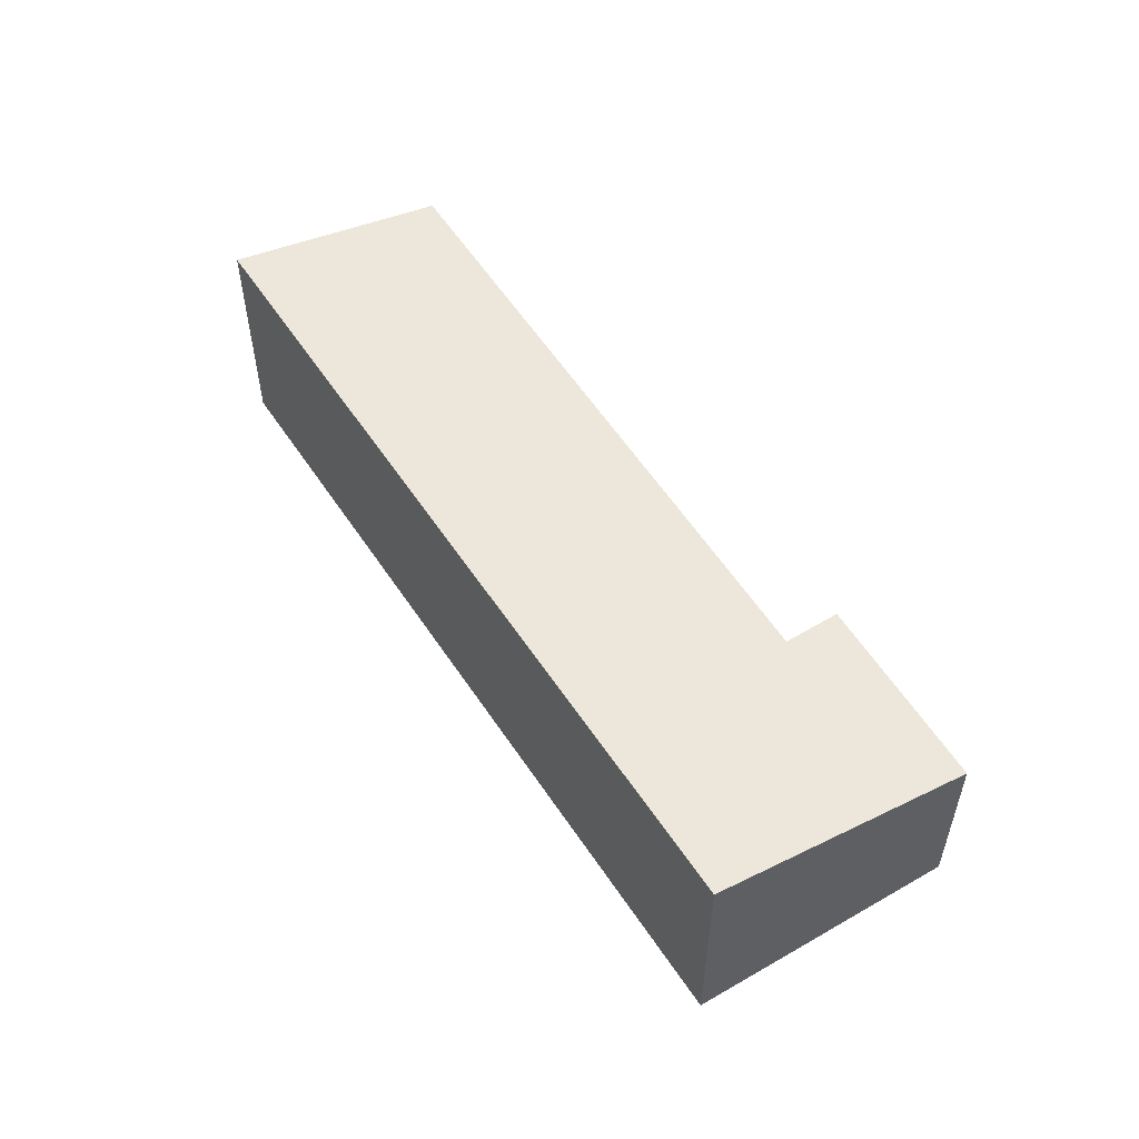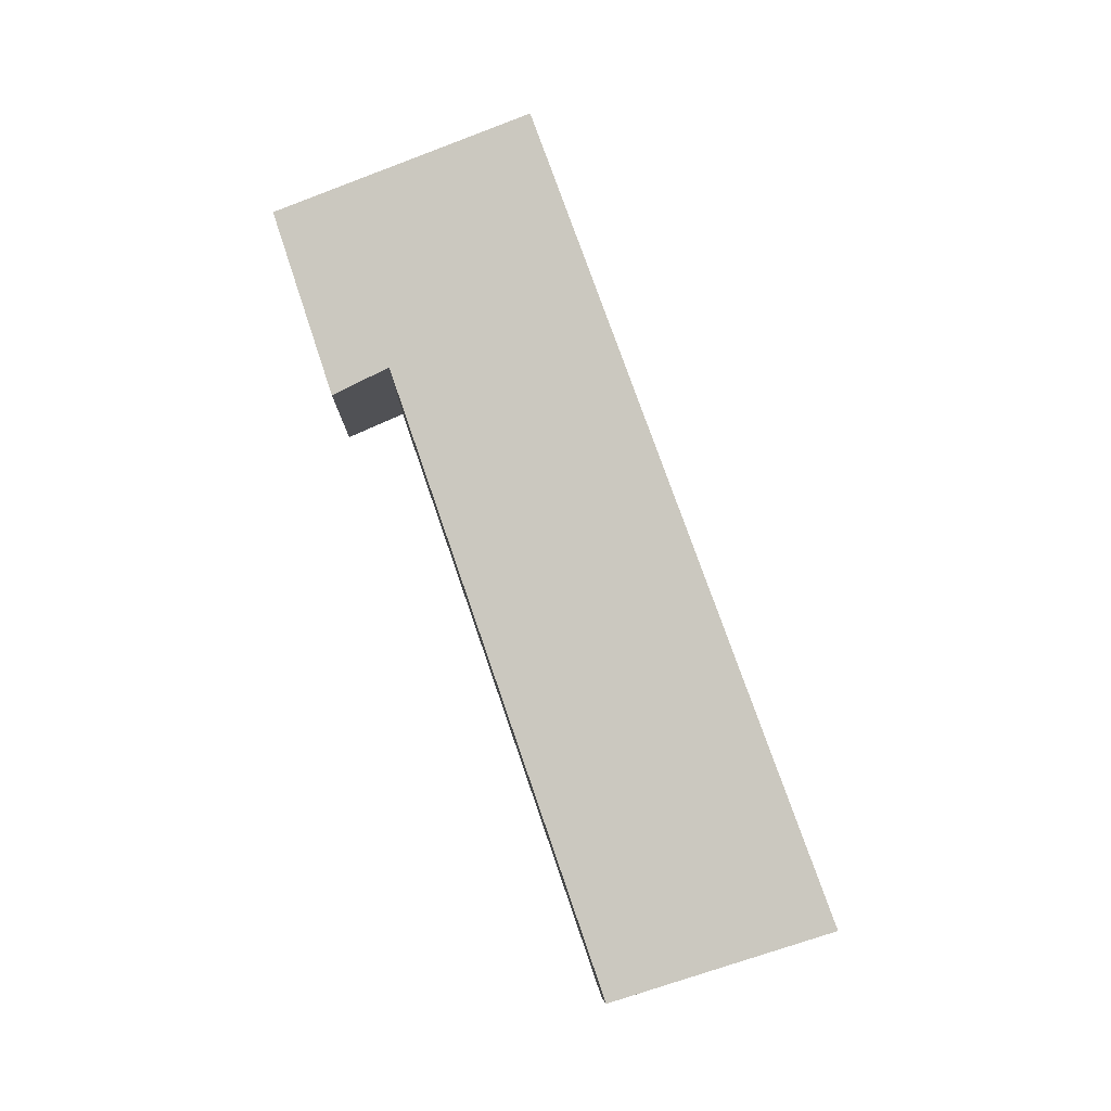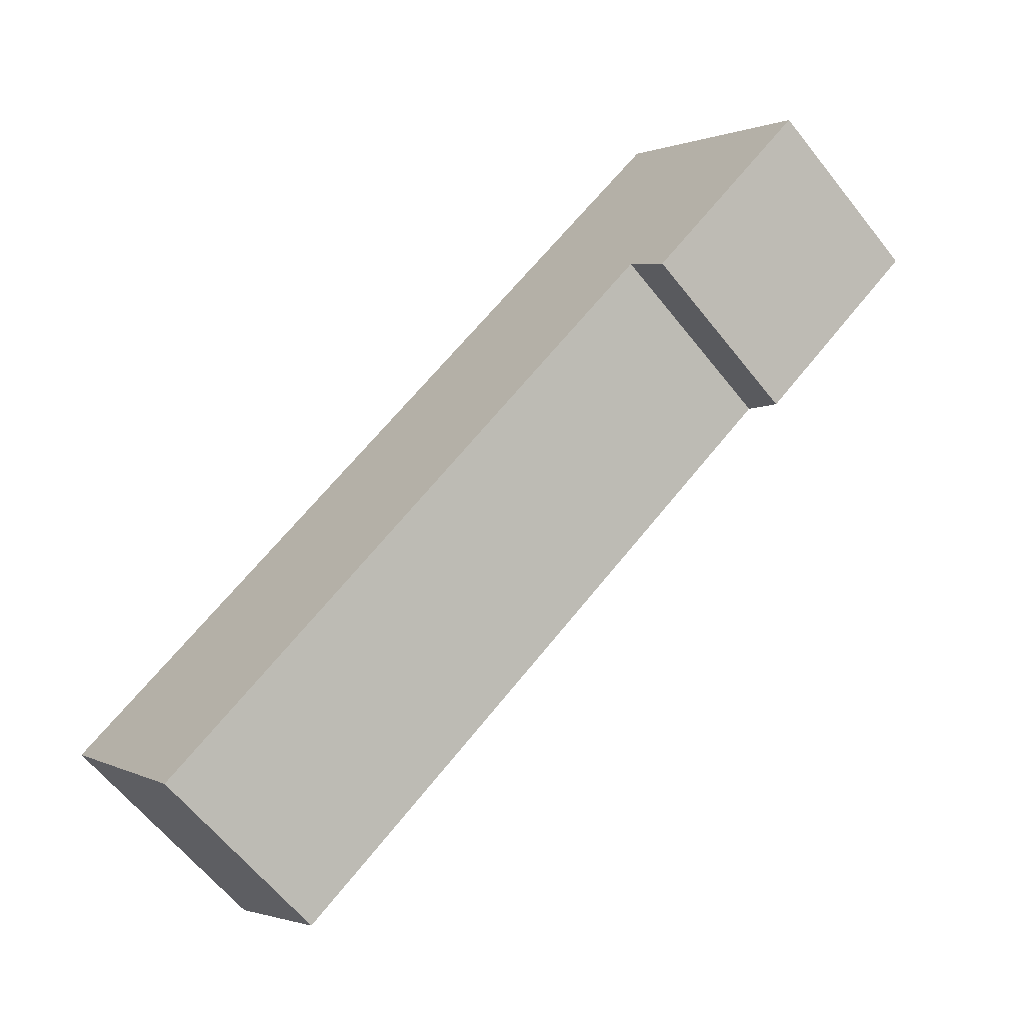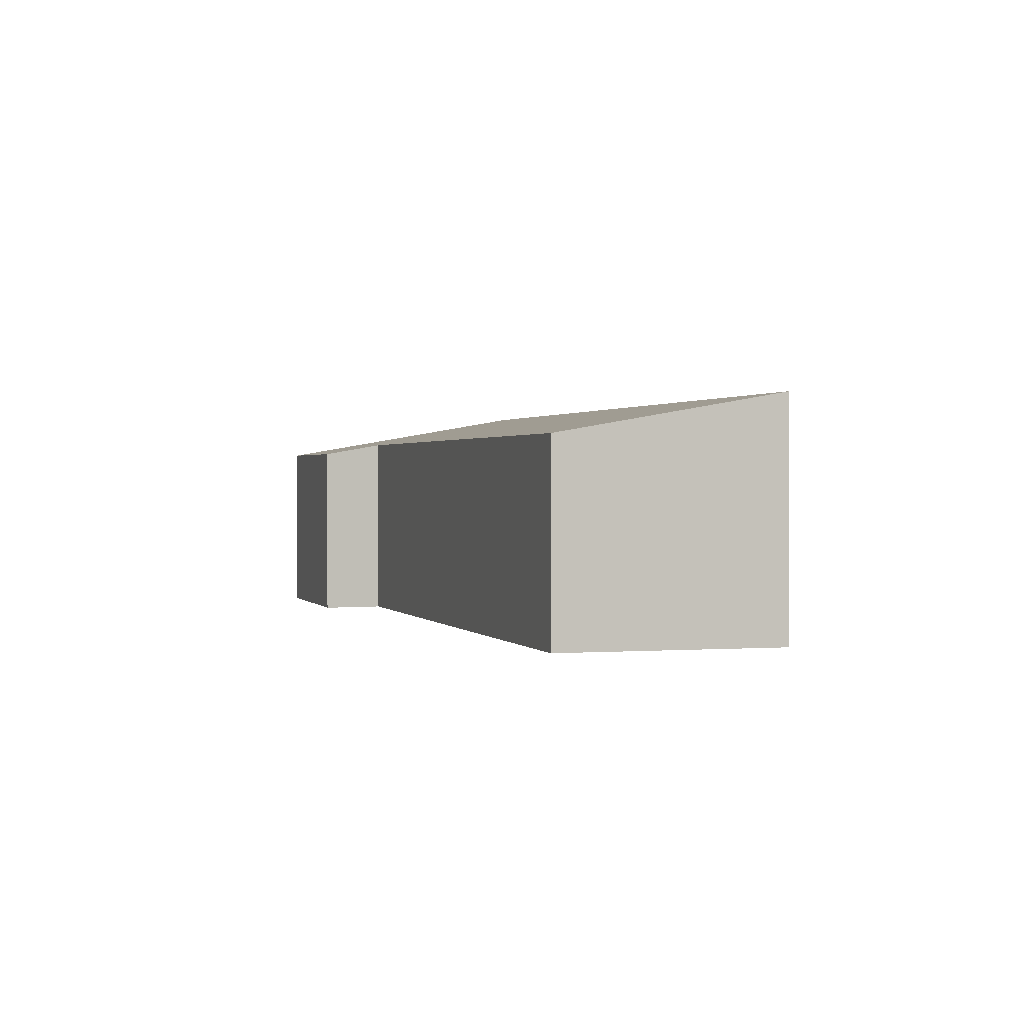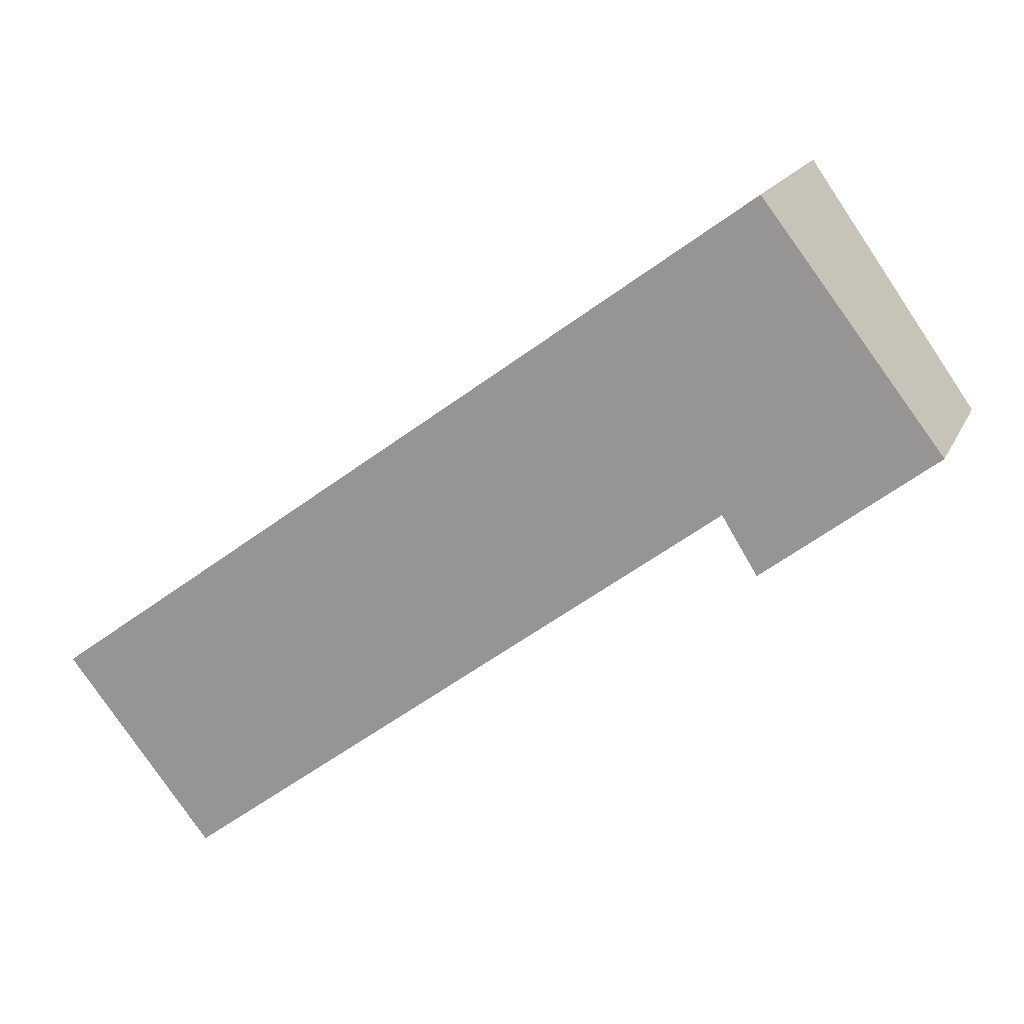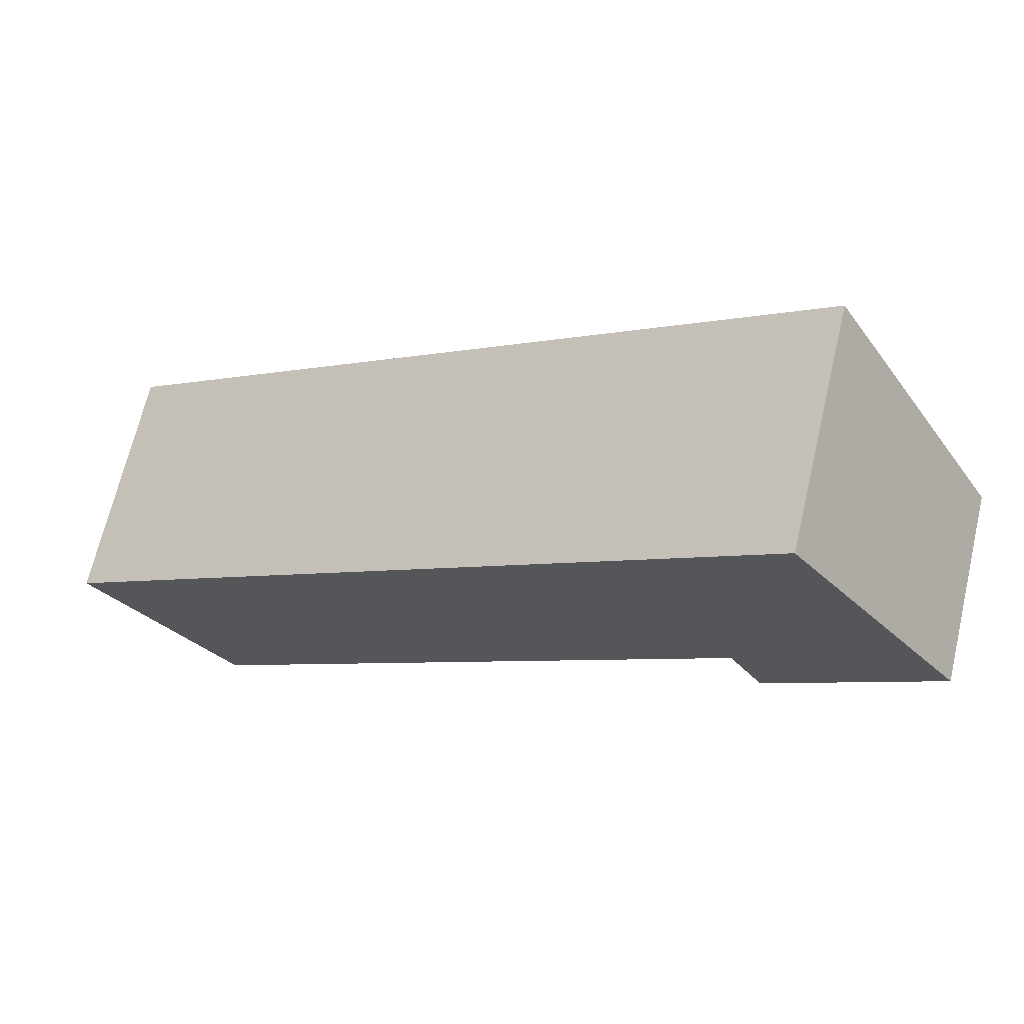
<metadata>
{"format":"obj","ext":"obj","renderer":"f3d","projection":"perspective","resolution":1024,"background":"white","views":[{"elev":55.3,"azim":21.1,"up":"+Y"},{"elev":79.9,"azim":-145.8,"up":"+Y"},{"elev":-62.9,"azim":38.4,"up":"+Z"},{"elev":1.0,"azim":-144.0,"up":"+Y"},{"elev":16.8,"azim":18.5,"up":"+Z"},{"elev":68.0,"azim":13.3,"up":"+Z"}]}
</metadata>
<code>
v  0.334 3.619 0.243
v  0.015 3.616 -0.019
v  0 3.62 2.217e-16
v  0.4 3.508 -0.505
v  2.183 3.008 -2.76
v  10.37 3.003 3.364
v  1.215 3.616 0.884
v  10.76 3.583 7.838
v  13.37 2.838 4.436
v  10.88 2.833 2.526
v  0 0 0
v  0.334 -1.488e-17 0.243
v  1.215 -5.413e-17 0.884
v  10.76 -4.799e-16 7.838
v  13.37 -2.716e-16 4.436
v  10.88 -1.547e-16 2.526
v  2.183 1.69e-16 -2.76
v  10.37 -2.06e-16 3.364
v  0.015 1.163e-18 -0.019
v  0.4 3.092e-17 -0.505
g defaultobject
f 1 2 3
f 2 1 4
f 4 1 5
f 5 1 6
f 6 1 7
f 6 7 8
f 6 9 10
f 9 6 8
f 11 1 3
f 1 11 7
f 7 11 8
f 8 11 12
f 8 12 13
f 8 13 14
f 14 9 8
f 9 14 15
f 15 10 9
f 10 15 16
f 6 17 5
f 17 6 18
f 10 18 6
f 18 10 16
f 2 11 3
f 11 2 4
f 11 4 5
f 11 5 19
f 19 5 20
f 20 5 17
f 13 18 14
f 18 13 17
f 17 13 12
f 17 12 20
f 20 12 11
f 20 11 19
f 14 16 15
f 16 14 18

</code>
